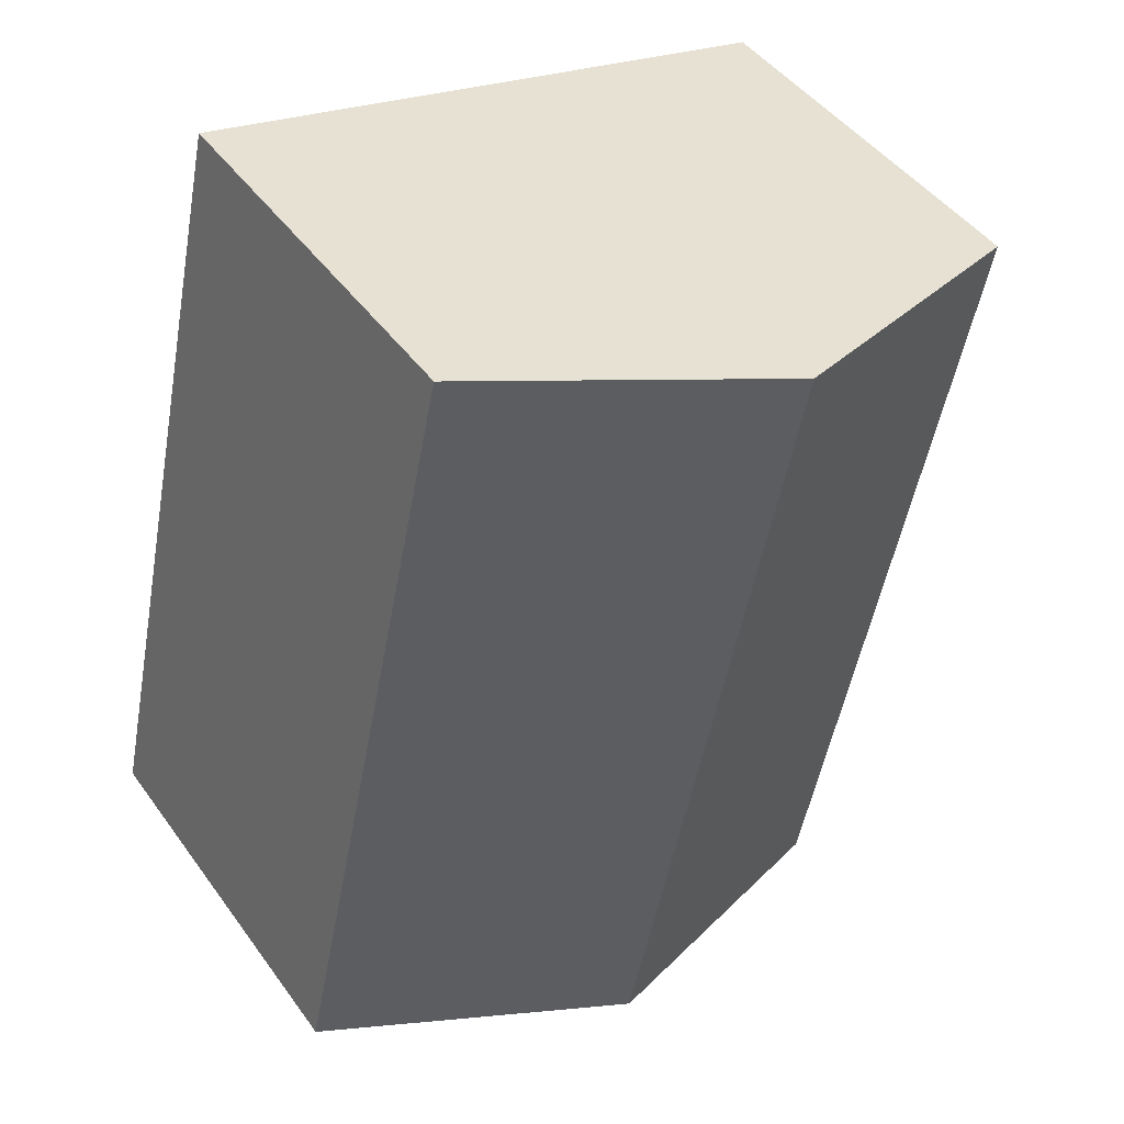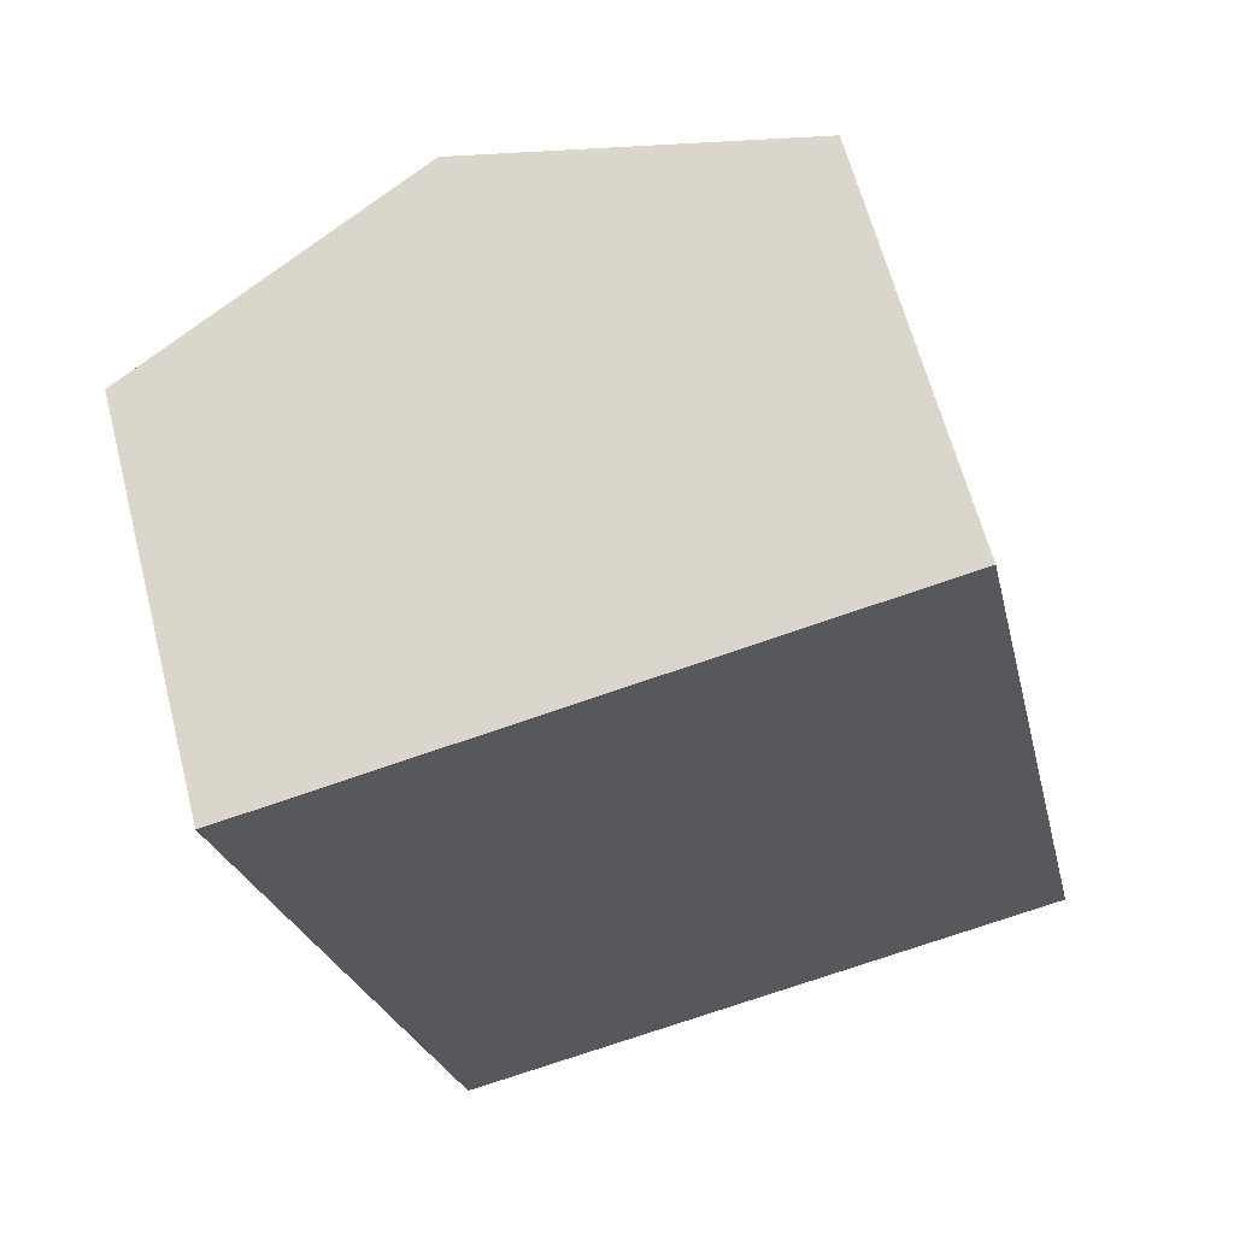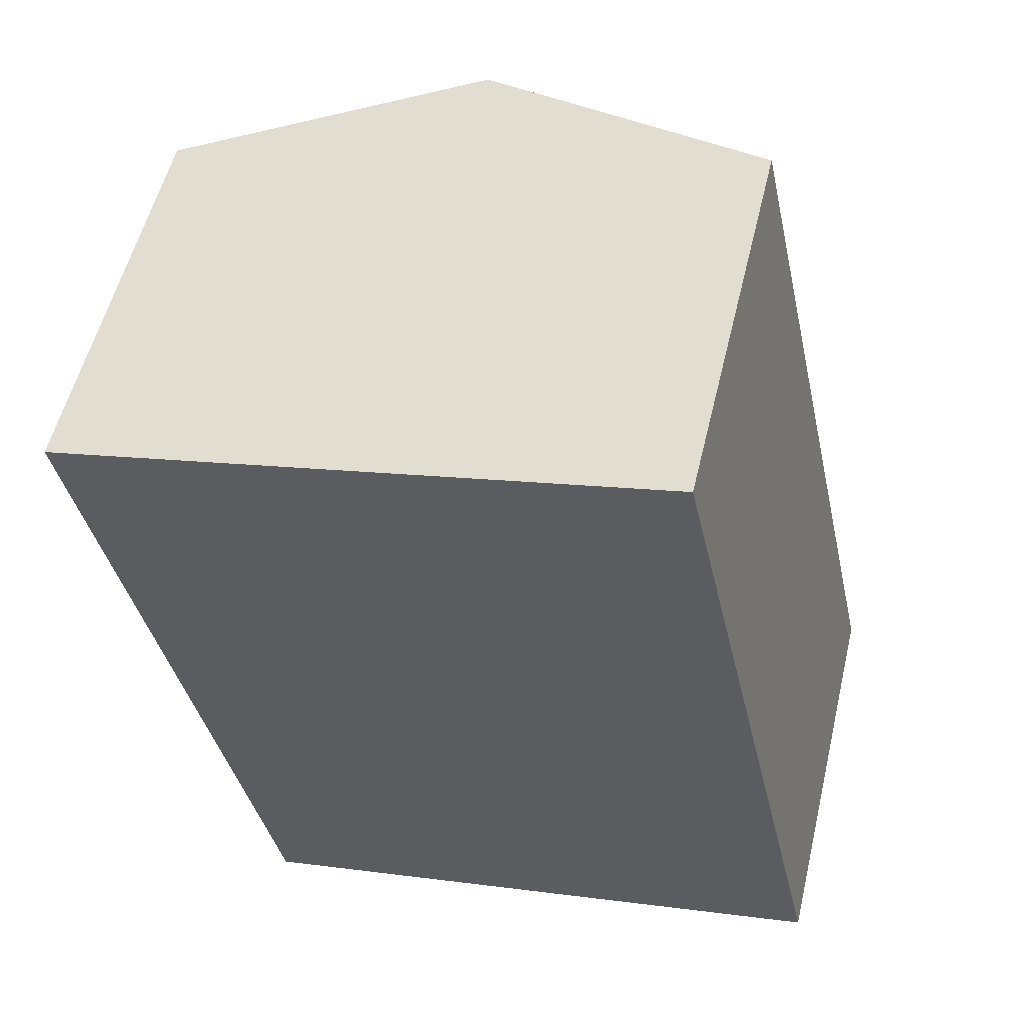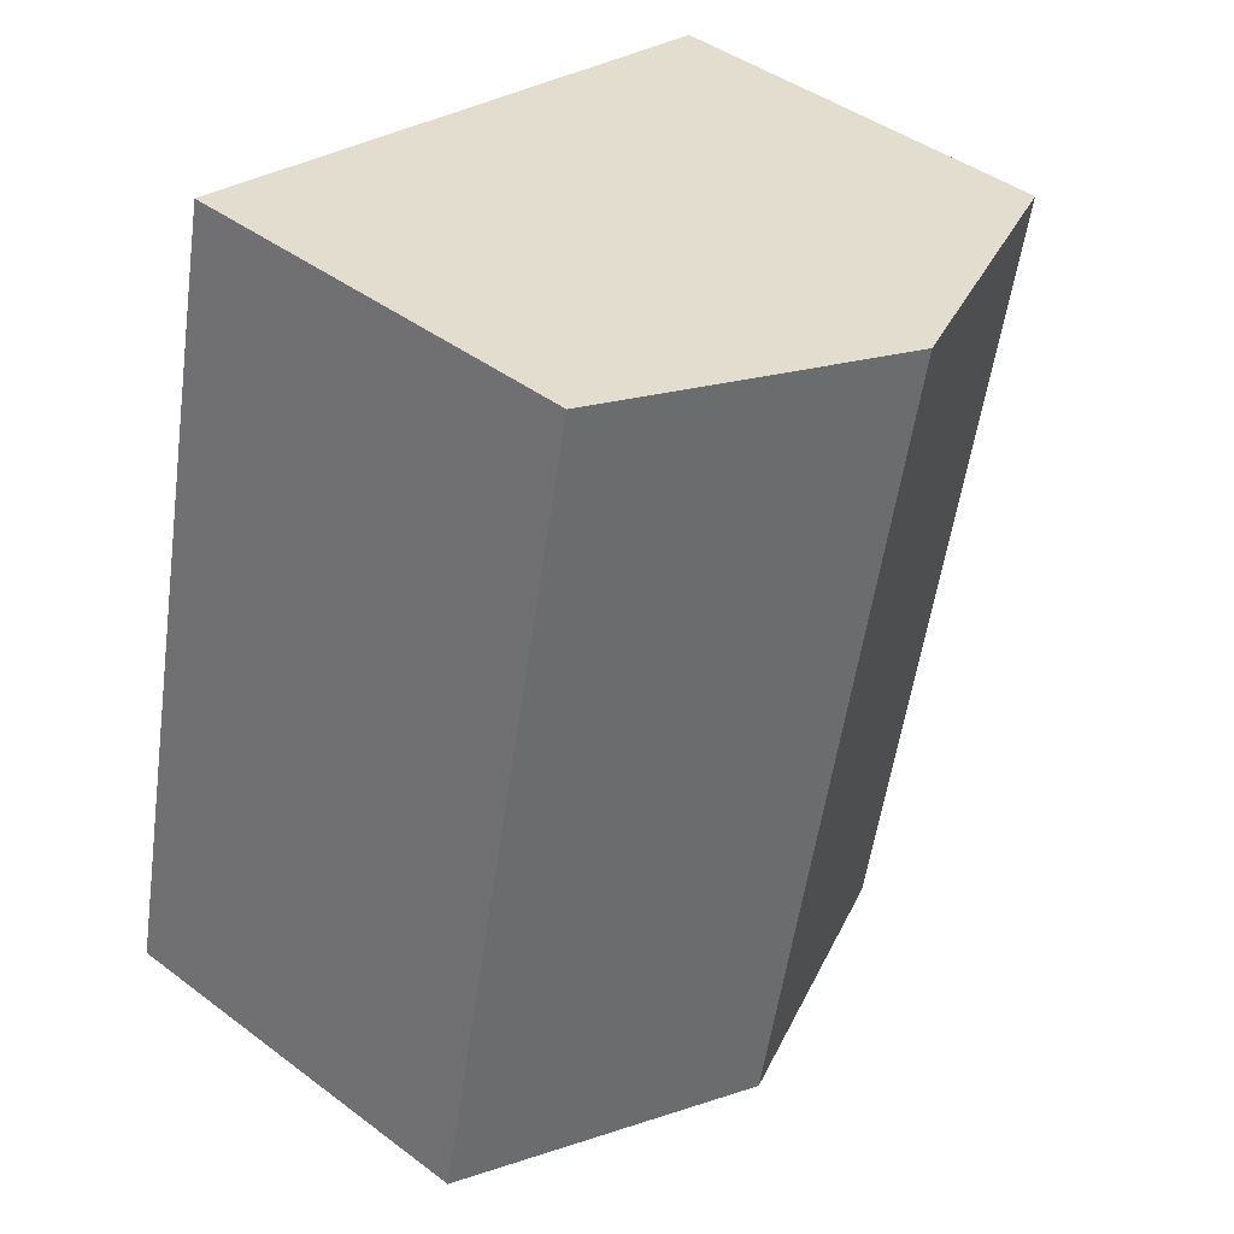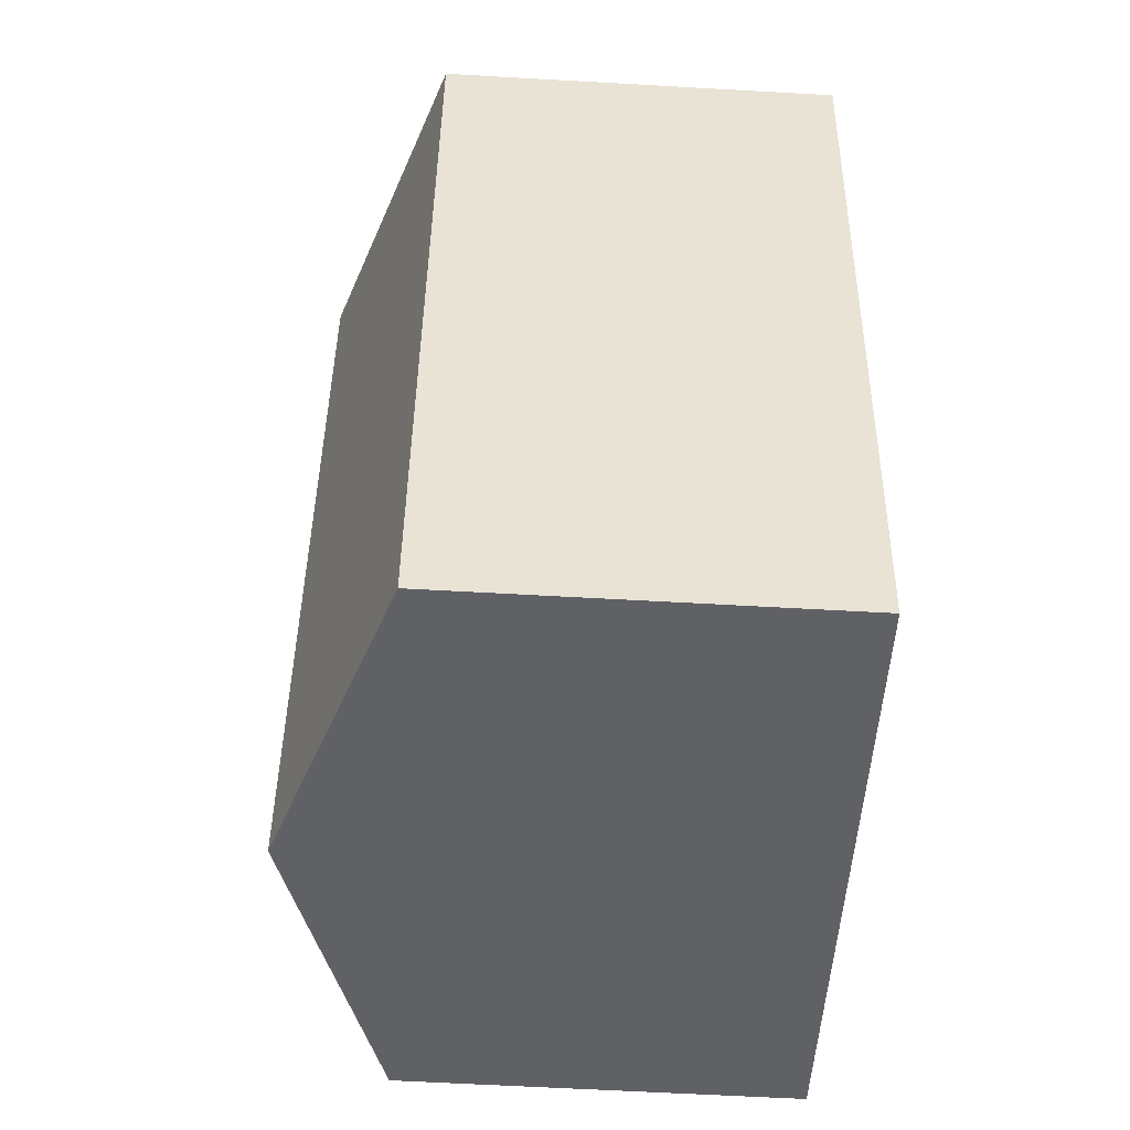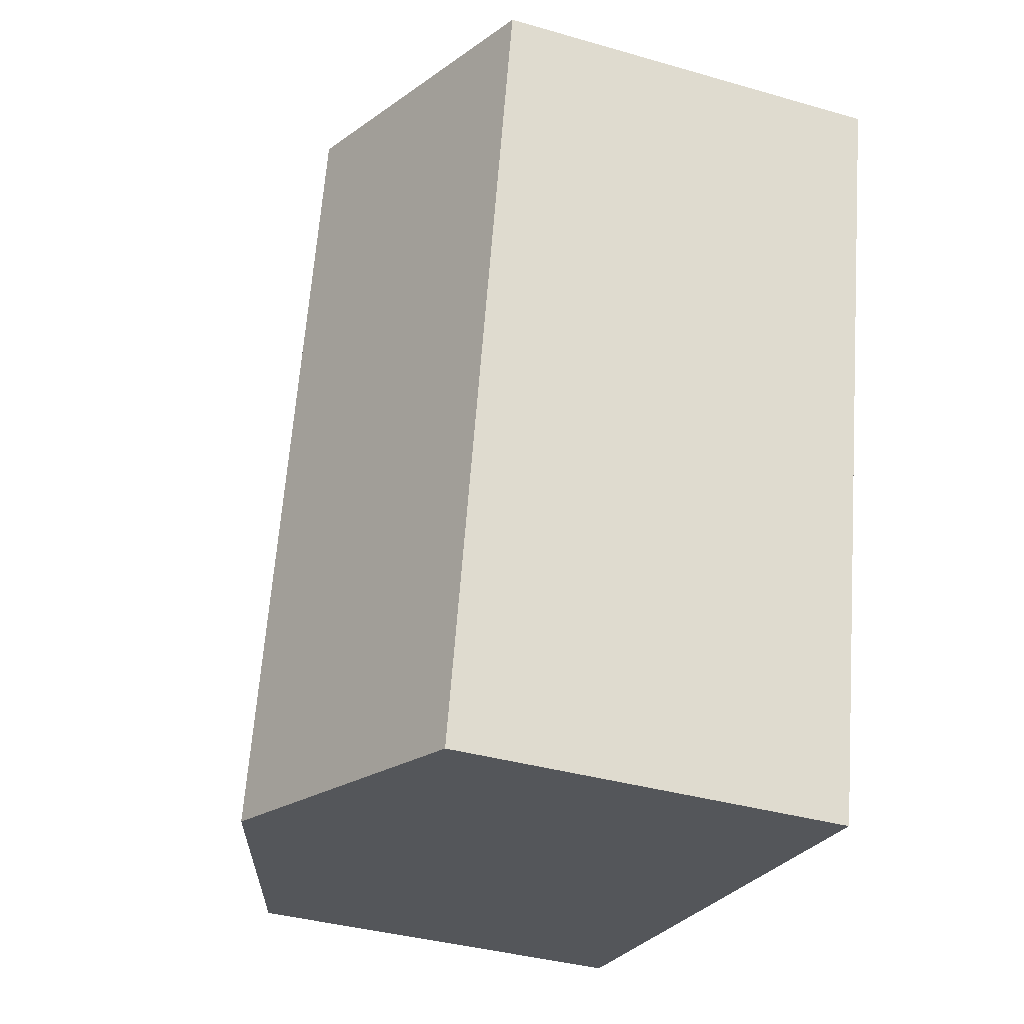
<metadata>
{"format":"obj","ext":"obj","renderer":"f3d","projection":"perspective","resolution":1024,"background":"white","views":[{"elev":45.8,"azim":146.3,"up":"+Z"},{"elev":62.9,"azim":-14.5,"up":"+Z"},{"elev":55.1,"azim":13.4,"up":"+Z"},{"elev":43.6,"azim":131.4,"up":"+Z"},{"elev":-61.4,"azim":-93.3,"up":"+Z"},{"elev":-37.1,"azim":-110.4,"up":"+Z"}]}
</metadata>
<code>
v  6.081 10.1 1.336
v  15.05 8.122 -12.96
v  9.489 10.1 -14.17
v  15.57 7.936 -12.84
v  12.16 7.936 2.673
v  3.812 8.08 -15.41
v  3.406 7.936 -15.5
v  3.32 7.936 -15.11
v  1.101 7.936 -5.009
v  0 7.936 4.859e-16
v  15.57 7.865e-16 -12.84
v  15.05 7.935e-16 -12.96
v  9.489 8.679e-16 -14.17
v  3.812 9.438e-16 -15.41
v  3.406 9.493e-16 -15.5
v  3.32 9.253e-16 -15.11
v  1.101 3.067e-16 -5.009
v  0 0 0
v  6.081 -8.181e-17 1.336
v  12.16 -1.637e-16 2.673
g defaultobject
f 1 2 3
f 2 1 4
f 4 1 5
f 6 1 3
f 1 6 7
f 1 7 8
f 1 8 9
f 1 9 10
f 11 2 4
f 2 11 3
f 3 11 6
f 6 11 12
f 6 12 13
f 6 13 7
f 7 13 14
f 7 14 15
f 15 8 7
f 8 15 9
f 9 15 16
f 9 16 17
f 9 17 10
f 10 17 18
f 18 1 10
f 1 18 5
f 5 18 19
f 5 19 20
f 20 4 5
f 4 20 11
f 17 19 18
f 19 17 20
f 20 17 11
f 11 17 16
f 11 16 14
f 14 16 15
f 11 14 13
f 11 13 12

</code>
